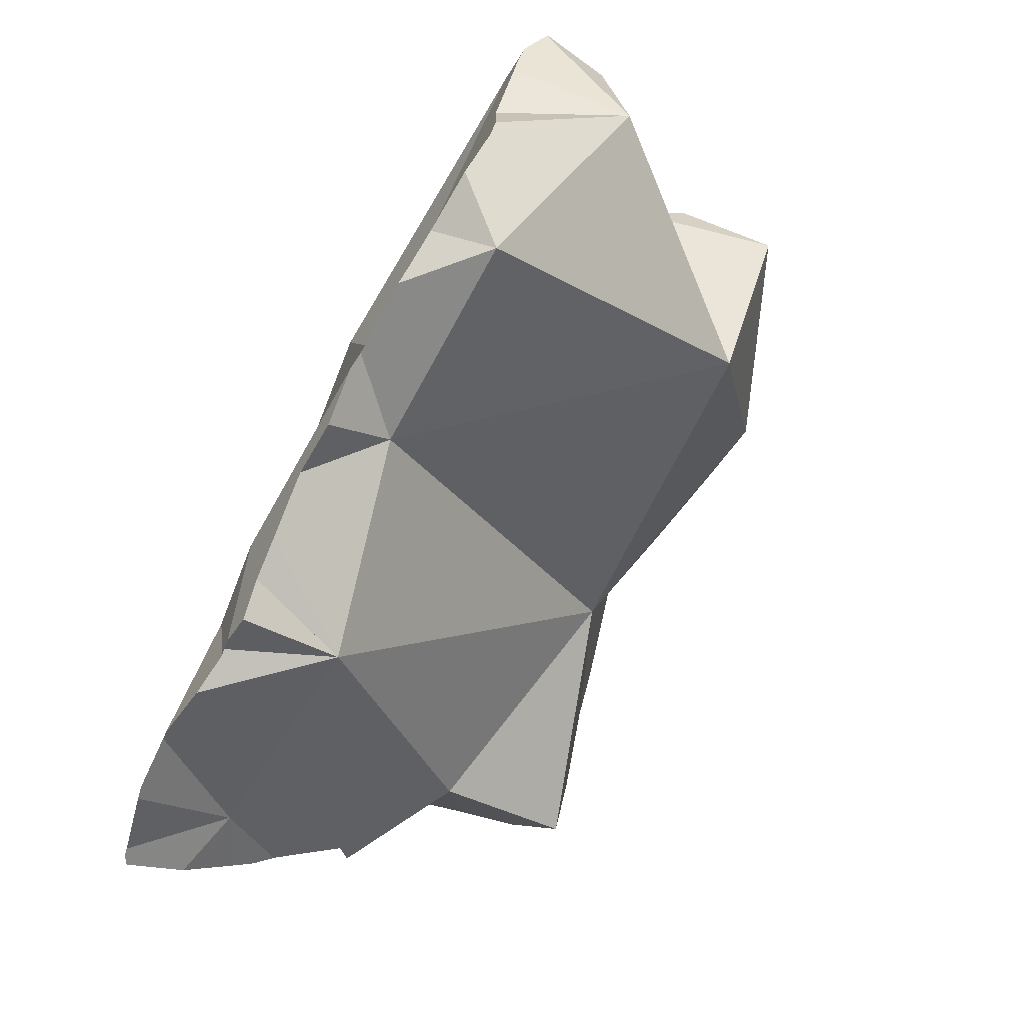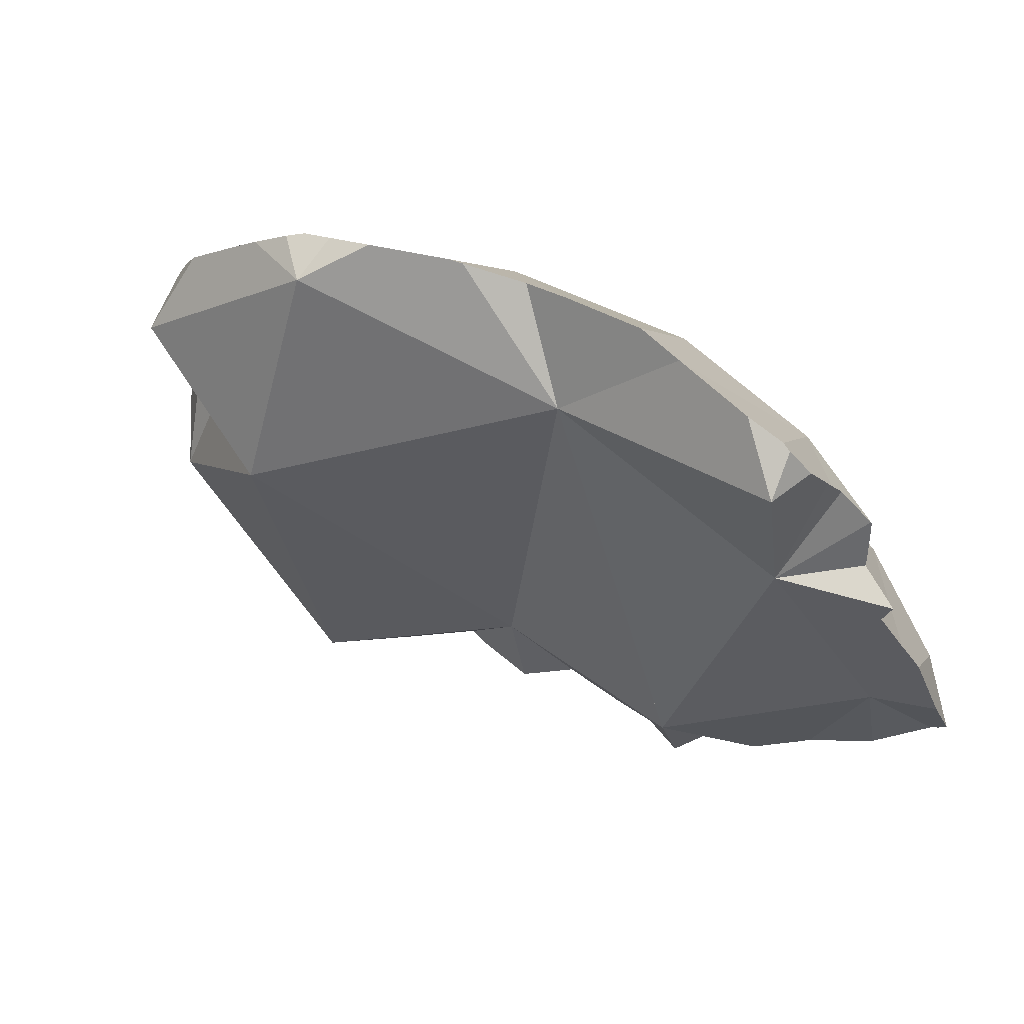
<metadata>
{"format":"obj","ext":"obj","renderer":"f3d","projection":"perspective","resolution":1024,"background":"white","views":[{"elev":-71.6,"azim":61.2,"up":"+Y"},{"elev":3.5,"azim":-163.3,"up":"+Y"}]}
</metadata>
<code>
v -0.1999 0.05947 0.4873
v -0.1977 0.06868 0.4688
v -0.1968 0.05868 0.4893
v -0.1948 0.08059 0.4766
v -0.1948 0.08093 0.4536
v -0.194 0.05856 0.4899
v -0.1937 0.08495 0.4858
v -0.1935 0.08596 0.4857
v -0.1935 0.08661 0.4467
v -0.1907 0.09163 0.4406
v -0.1889 0.09501 0.4356
v -0.1879 0.1103 0.4146
v -0.1862 0.08648 0.49
v -0.1834 0.1062 0.4195
v -0.1816 0.1397 0.4049
v -0.1813 0.1401 0.4044
v -0.1813 0.08666 0.491
v -0.1812 0.1403 0.4049
v -0.1802 0.1415 0.405
v -0.1791 0.1275 0.4132
v -0.1784 0.1248 0.4149
v -0.1745 0.07285 0.4632
v -0.1733 0.1508 0.3917
v -0.173 0.1301 0.4163
v -0.1718 0.05153 0.495
v -0.1718 0.1247 0.4908
v -0.1717 0.153 0.3815
v -0.171 0.1541 0.3764
v -0.1701 0.1313 0.4177
v -0.1699 0.07185 0.4943
v -0.1696 0.1333 0.417
v -0.1686 0.07057 0.4946
v -0.1684 0.1581 0.3571
v -0.1679 0.1394 0.415
v -0.1674 0.05096 0.496
v -0.1645 0.1542 0.4096
v -0.1635 0.1652 0.3466
v -0.1632 0.1562 0.4094
v -0.1631 0.1387 0.4178
v -0.1615 0.1679 0.346
v -0.1599 0.1684 0.4054
v -0.1583 0.1496 0.3436
v -0.1537 0.1692 0.4081
v -0.1537 0.1692 0.4081
v -0.1535 0.1486 0.4179
v -0.1533 0.1485 0.4181
v -0.1515 0.1218 0.3924
v -0.151 0.1759 0.3423
v -0.1479 0.05047 0.4972
v -0.1472 0.176 0.4068
v -0.1461 0.1696 0.4117
v -0.1453 0.1704 0.4117
v -0.145 0.04974 0.4975
v -0.1446 0.1803 0.4051
v -0.1436 0.1578 0.4445
v -0.1425 0.1714 0.4024
v -0.1414 0.1741 0.4113
v -0.1402 0.1838 0.4018
v -0.1399 0.161 0.4735
v -0.1399 0.16 0.4885
v -0.1398 0.1712 0.4141
v -0.1398 0.1613 0.4666
v -0.1379 0.158 0.4897
v -0.137 0.1651 0.4184
v -0.1365 0.1538 0.4914
v -0.1356 0.1779 0.4116
v -0.1326 0.1691 0.444
v -0.1321 0.1687 0.4879
v -0.1308 0.142 0.4925
v -0.1297 0.1726 0.4186
v -0.129 0.1927 0.3483
v -0.1283 0.1933 0.3485
v -0.1266 0.04712 0.495
v -0.1257 0.1824 0.4138
v -0.1253 0.1736 0.4656
v -0.1235 0.09937 0.4955
v -0.1188 0.1767 0.4891
v -0.1182 0.1405 0.4688
v -0.118 0.2011 0.4047
v -0.1177 0.1788 0.4458
v -0.1176 0.173 0.4906
v -0.1175 0.2016 0.3938
v -0.1164 0.1705 0.4917
v -0.1158 0.1801 0.4408
v -0.1154 0.2033 0.3507
v -0.1153 0.1377 0.4937
v -0.1133 0.05199 0.4933
v -0.1126 0.2036 0.392
v -0.1113 0.05268 0.4937
v -0.1109 0.1305 0.4945
v -0.1102 0.2042 0.4047
v -0.1101 0.1524 0.4932
v -0.1101 0.2009 0.4084
v -0.11 0.2004 0.4088
v -0.1079 0.1856 0.4197
v -0.1077 0.1901 0.4167
v -0.1073 0.05043 0.4941
v -0.107 0.2057 0.3942
v -0.1065 0.2061 0.3878
v -0.1045 0.2042 0.389
v -0.1045 0.2068 0.3902
v -0.1035 0.2073 0.3864
v -0.1034 0.1182 0.4947
v -0.1012 0.2089 0.3545
v -0.09991 0.1058 0.4949
v -0.09866 0.05868 0.4597
v -0.0962 0.04507 0.4933
v -0.09601 0.09508 0.4978
v -0.09554 0.08964 0.4991
v -0.09486 0.07519 0.4981
v -0.09467 0.07001 0.4973
v -0.09378 0.2114 0.3709
v -0.08915 0.2136 0.3578
v -0.0888 0.08729 0.5
v -0.08593 0.05523 0.495
v -0.08493 0.2003 0.4202
v -0.0847 0.2145 0.396
v -0.08381 0.1975 0.4922
v -0.08364 0.2156 0.3662
v -0.08363 0.2008 0.4202
v -0.08329 0.2003 0.4209
v -0.08326 0.1778 0.3689
v -0.08314 0.2151 0.3973
v -0.0818 0.2017 0.42
v -0.07457 0.2186 0.3619
v -0.07305 0.06218 0.4961
v -0.06682 0.2086 0.4178
v -0.06576 0.2218 0.4032
v -0.06504 0.2221 0.4048
v -0.06249 0.2205 0.4077
v -0.06214 0.0686 0.4972
v -0.05809 0.2248 0.4049
v -0.05641 0.2246 0.3511
v -0.05509 0.2153 0.415
v -0.05362 0.2059 0.4062
v -0.05361 0.07365 0.4979
v -0.05235 0.226 0.3501
v -0.04746 0.2209 0.4119
v -0.04519 0.08182 0.4991
v -0.04302 0.08427 0.4995
v -0.04178 0.2243 0.409
v -0.03904 0.2159 0.4192
v -0.03758 0.1176 0.4947
v -0.03748 0.1172 0.4948
v -0.03607 0.118 0.4947
v -0.03572 0.2166 0.4196
v -0.03552 0.2291 0.3466
v -0.03532 0.09247 0.476
v -0.0343 0.2131 0.4879
v -0.03429 0.07109 0.4975
v -0.03326 0.08363 0.4994
v -0.03305 0.1742 0.4988
v -0.03266 0.09586 0.4977
v -0.03154 0.215 0.4223
v -0.0276 0.2178 0.4199
v -0.02646 0.2308 0.3447
v -0.02272 0.1212 0.494
v -0.01912 0.1278 0.493
v -0.01911 0.1278 0.493
v -0.01908 0.1278 0.493
v -0.01906 0.1279 0.493
v -0.0177 0.0826 0.4992
v -0.01534 0.1069 0.4958
v -0.0134 0.1081 0.4956
v -0.01264 0.08744 0.4984
v -0.01239 0.2289 0.4099
v -0.01181 0.08735 0.4984
v -0.01157 0.2291 0.4098
v -0.01079 0.2337 0.3504
v -0.007152 0.151 0.4948
v -0.004638 0.1256 0.4931
v -0.003039 0.2351 0.4045
v -0.001822 0.2354 0.3626
v -0.001796 0.2198 0.344
v -0.001496 0.2355 0.3513
v -0.001213 0.1851 0.4956
v -0.0003878 0.2203 0.4183
v -4.907e-05 0.1777 0.4974
v 0.0006453 0.2351 0.365
v 0.001161 0.1988 0.4923
v 0.001863 0.1365 0.4932
v 0.002091 0.1668 0.4961
v 0.002742 0.2311 0.4084
v 0.004042 0.2145 0.4879
v 0.00491 0.1672 0.4698
v 0.004926 0.2348 0.3511
v 0.006387 0.08515 0.4985
v 0.006546 0.2342 0.3932
v 0.006847 0.234 0.4041
v 0.007286 0.2149 0.4774
v 0.007841 0.2307 0.4079
v 0.008178 0.2152 0.4692
v 0.009356 0.2154 0.4582
v 0.01123 0.2161 0.4224
v 0.01158 0.2189 0.4199
v 0.01191 0.2157 0.4083
v 0.01293 0.2239 0.4153
v 0.01404 0.08421 0.4986
v 0.01504 0.1486 0.4934
v 0.01521 0.2206 0.4184
v 0.01533 0.1482 0.4934
v 0.01609 0.2217 0.4174
v 0.01804 0.2333 0.3556
v 0.01992 0.2263 0.4111
v 0.02022 0.2188 0.4202
v 0.02035 0.08757 0.498
v 0.02358 0.2165 0.4225
v 0.02409 0.2152 0.4879
v 0.02477 0.2325 0.3588
v 0.02487 0.217 0.4216
v 0.02619 0.1209 0.4933
v 0.02856 0.2152 0.4223
v 0.02866 0.115 0.4941
v 0.03013 0.1542 0.378
v 0.03211 0.09399 0.4969
v 0.03913 0.08343 0.4768
v 0.03981 0.23 0.4032
v 0.04165 0.2303 0.4026
v 0.04284 0.2116 0.4296
v 0.04716 0.2294 0.3697
v 0.05136 0.2292 0.3975
v 0.05333 0.09805 0.4961
v 0.05445 0.2289 0.402
v 0.05485 0.2023 0.4266
v 0.05527 0.2286 0.3954
v 0.0555 0.2085 0.4221
v 0.05569 0.2085 0.4214
v 0.05571 0.2084 0.4256
v 0.05666 0.2283 0.384
v 0.05675 0.2082 0.4214
v 0.05862 0.2244 0.4051
v 0.05918 0.2269 0.4022
v 0.06064 0.2072 0.4297
v 0.06075 0.2262 0.4023
v 0.06088 0.222 0.4068
v 0.06099 0.2198 0.409
v 0.0623 0.2258 0.3905
v 0.06548 0.1149 0.4937
v 0.06739 0.2057 0.3771
v 0.06903 0.1197 0.4937
v 0.06904 0.1427 0.4938
v 0.07605 0.1857 0.4941
v 0.07682 0.203 0.4402
v 0.0772 0.2024 0.4878
v 0.07848 0.2026 0.4427
v 0.08234 0.1655 0.494
v 0.08505 0.1711 0.4941
v 0.08866 0.1556 0.4524
v 0.08892 0.1788 0.4936
v 0.0911 0.1824 0.492
v 0.09292 0.1939 0.4639
v 0.09318 0.1937 0.466
v 0.0959 0.1901 0.4882
v 0.09594 0.1918 0.4876
f 77 75 81
f 75 77 118
f 78 75 80
f 75 78 81
f 80 75 118
f 81 83 77
f 83 118 77
f 80 122 78
f 83 81 78
f 92 83 78
f 78 86 92
f 78 103 86
f 105 103 78
f 106 105 78
f 78 122 106
f 84 80 118
f 84 122 80
f 92 118 83
f 95 84 121
f 95 122 84
f 84 118 121
f 86 90 92
f 86 103 90
f 90 118 92
f 90 103 118
f 96 95 116
f 96 122 95
f 95 121 116
f 116 122 96
f 103 105 118
f 106 108 105
f 108 114 105
f 114 143 105
f 105 158 118
f 143 158 105
f 106 109 108
f 106 110 109
f 106 111 110
f 115 111 106
f 106 126 115
f 122 148 106
f 148 126 106
f 114 108 109
f 109 110 114
f 110 111 114
f 111 115 114
f 115 126 114
f 126 131 114
f 114 131 136
f 114 136 139
f 114 139 140
f 114 140 144
f 114 144 143
f 121 120 116
f 120 122 116
f 121 118 154
f 152 149 118
f 118 149 154
f 158 152 118
f 121 124 120
f 135 122 120
f 120 124 135
f 121 127 124
f 121 154 127
f 135 214 122
f 122 214 148
f 124 127 135
f 126 136 131
f 148 136 126
f 127 134 135
f 134 127 142
f 127 154 142
f 142 135 134
f 135 142 146
f 135 146 155
f 135 155 196
f 196 214 135
f 139 136 148
f 139 153 140
f 148 153 139
f 144 140 153
f 142 154 146
f 153 143 144
f 148 145 143
f 145 158 143
f 148 143 153
f 148 157 145
f 145 157 158
f 154 155 146
f 148 159 157
f 148 160 159
f 148 161 160
f 185 161 148
f 185 148 214
f 152 180 149
f 154 149 192
f 180 184 149
f 190 149 184
f 192 149 190
f 158 161 152
f 152 161 170
f 170 178 152
f 152 178 176
f 152 176 180
f 154 177 155
f 177 154 194
f 154 192 193
f 154 193 194
f 155 177 196
f 157 159 158
f 158 159 160
f 158 160 161
f 185 170 161
f 170 182 178
f 185 182 170
f 178 182 176
f 176 185 180
f 182 185 176
f 177 194 195
f 177 195 200
f 196 177 200
f 184 180 190
f 180 185 190
f 190 185 193
f 194 193 185
f 194 185 196
f 185 214 196
f 192 190 193
f 195 194 196
f 200 195 196
f 5 4 9
f 22 4 5
f 7 8 4
f 7 4 13
f 9 4 8
f 4 22 13
f 10 5 9
f 22 5 10
f 7 13 8
f 9 8 26
f 13 26 8
f 10 9 26
f 22 10 11
f 11 10 26
f 22 11 14
f 14 11 29
f 11 26 29
f 12 14 21
f 14 12 47
f 12 21 47
f 13 22 17
f 13 17 26
f 14 29 21
f 22 14 47
f 30 17 22
f 17 30 26
f 21 29 24
f 21 24 47
f 22 49 30
f 22 47 106
f 22 53 49
f 22 73 53
f 106 73 22
f 24 29 31
f 47 24 31
f 29 26 59
f 30 32 26
f 32 49 26
f 49 53 26
f 53 76 26
f 59 26 60
f 26 65 60
f 69 65 26
f 86 69 26
f 76 90 26
f 26 90 86
f 29 39 31
f 29 46 39
f 29 55 46
f 29 62 55
f 29 59 62
f 30 49 32
f 31 39 47
f 39 46 45
f 45 47 39
f 46 47 45
f 78 47 46
f 78 46 55
f 106 47 78
f 53 73 87
f 53 87 76
f 78 55 62
f 60 78 59
f 59 78 62
f 60 65 63
f 63 78 60
f 65 69 63
f 69 78 63
f 78 69 86
f 87 73 106
f 76 87 110
f 76 103 90
f 76 105 103
f 109 105 76
f 76 110 109
f 86 103 78
f 78 103 105
f 78 105 106
f 86 90 103
f 89 87 106
f 110 87 89
f 107 97 89
f 89 97 110
f 107 89 106
f 97 107 110
f 105 108 106
f 109 108 105
f 106 111 107
f 106 108 109
f 106 109 110
f 106 110 111
f 110 107 111
f 144 145 143
f 153 144 143
f 143 145 148
f 153 143 148
f 144 153 145
f 145 157 148
f 145 153 157
f 153 148 163
f 148 157 159
f 148 159 160
f 148 160 161
f 148 161 185
f 163 148 164
f 164 148 171
f 171 148 185
f 153 163 157
f 157 163 159
f 159 163 160
f 160 171 161
f 160 163 164
f 160 164 171
f 185 161 170
f 161 199 170
f 161 171 181
f 161 181 199
f 170 182 185
f 170 199 182
f 181 171 185
f 201 181 185
f 199 181 201
f 185 182 199
f 185 199 201
f 56 47 78
f 56 122 47
f 47 122 78
f 61 57 56
f 56 57 66
f 64 61 56
f 78 64 56
f 56 66 74
f 56 74 122
f 61 66 57
f 59 60 68
f 59 78 60
f 62 59 68
f 62 78 59
f 60 63 68
f 60 78 63
f 64 70 61
f 70 66 61
f 62 68 67
f 78 62 67
f 63 65 68
f 69 65 63
f 69 63 78
f 64 67 70
f 78 67 64
f 65 81 68
f 69 92 65
f 65 83 81
f 92 83 65
f 70 74 66
f 67 68 70
f 70 68 75
f 75 68 77
f 81 77 68
f 86 69 78
f 69 86 92
f 70 95 74
f 70 75 80
f 70 80 84
f 70 84 95
f 74 95 96
f 122 74 96
f 75 77 81
f 78 80 75
f 75 81 78
f 122 80 78
f 83 78 81
f 92 78 83
f 86 78 92
f 122 84 80
f 122 95 84
f 122 96 95
f 94 93 91
f 93 116 91
f 94 91 98
f 98 91 123
f 116 129 91
f 91 128 123
f 91 129 128
f 94 96 93
f 96 116 93
f 94 100 96
f 94 98 100
f 100 122 96
f 96 122 116
f 101 100 98
f 98 117 101
f 98 123 117
f 101 102 100
f 100 102 112
f 100 112 122
f 101 117 102
f 102 117 112
f 122 112 117
f 116 122 120
f 116 120 129
f 117 123 122
f 120 122 135
f 129 120 124
f 135 124 120
f 123 135 122
f 128 135 123
f 124 127 130
f 135 127 124
f 129 124 130
f 130 127 134
f 127 135 134
f 129 135 128
f 130 135 129
f 134 135 130
f 180 176 178
f 178 176 182
f 180 185 176
f 176 185 182
f 180 178 208
f 182 199 178
f 199 242 178
f 178 242 208
f 184 190 180
f 180 208 184
f 190 185 180
f 182 185 199
f 190 184 208
f 185 190 193
f 194 185 193
f 196 185 194
f 185 196 214
f 199 185 201
f 216 201 185
f 185 214 216
f 193 190 192
f 192 190 208
f 192 208 193
f 194 193 207
f 193 208 207
f 196 194 195
f 195 194 200
f 200 194 205
f 194 207 205
f 195 200 196
f 196 200 205
f 196 205 210
f 196 210 212
f 196 212 224
f 214 196 224
f 199 201 241
f 199 241 246
f 199 247 242
f 199 246 247
f 216 211 201
f 201 211 241
f 205 207 210
f 208 244 207
f 210 207 212
f 207 219 212
f 207 244 219
f 242 244 208
f 216 213 211
f 211 213 222
f 211 222 238
f 211 238 240
f 211 240 241
f 212 219 224
f 215 213 216
f 213 215 222
f 216 214 248
f 248 214 224
f 216 222 215
f 238 222 216
f 240 238 216
f 248 240 216
f 219 228 224
f 228 219 233
f 233 219 243
f 243 219 245
f 219 244 245
f 233 224 228
f 224 233 243
f 224 243 248
f 241 240 248
f 241 248 246
f 244 242 250
f 247 249 242
f 242 249 250
f 251 243 245
f 248 243 251
f 245 244 251
f 244 250 254
f 251 244 252
f 252 244 254
f 247 246 249
f 248 253 246
f 249 246 250
f 246 253 250
f 251 253 248
f 253 254 250
f 251 252 253
f 252 254 253
f 16 19 41
f 16 47 19
f 23 16 41
f 23 47 16
f 19 36 38
f 19 47 36
f 19 38 41
f 27 23 41
f 23 27 47
f 41 28 27
f 27 28 47
f 40 33 28
f 47 28 33
f 41 40 28
f 40 37 33
f 33 37 42
f 47 33 42
f 38 36 56
f 36 47 56
f 37 40 42
f 38 43 41
f 43 38 56
f 40 41 71
f 40 48 42
f 48 40 71
f 43 44 41
f 44 50 41
f 50 54 41
f 58 41 54
f 82 41 58
f 71 41 82
f 47 42 122
f 42 48 122
f 44 43 56
f 56 50 44
f 56 47 122
f 122 48 71
f 56 54 50
f 56 58 54
f 100 58 56
f 56 122 100
f 100 82 58
f 72 71 82
f 71 72 122
f 85 72 82
f 72 85 122
f 85 82 99
f 82 88 99
f 100 88 82
f 85 99 112
f 104 85 112
f 85 104 122
f 100 99 88
f 102 99 100
f 112 99 102
f 112 102 100
f 122 112 100
f 104 112 122
f 3 1 2
f 2 1 4
f 1 3 13
f 1 7 4
f 1 13 7
f 3 2 6
f 2 4 5
f 22 2 5
f 2 22 6
f 3 6 32
f 3 30 13
f 30 3 32
f 5 4 22
f 7 13 4
f 13 22 4
f 25 6 22
f 6 25 35
f 32 6 35
f 17 22 13
f 13 30 17
f 30 22 17
f 35 25 22
f 22 30 49
f 49 35 22
f 49 30 32
f 35 49 32
f 112 117 119
f 112 122 117
f 119 122 112
f 119 117 132
f 117 122 123
f 117 123 128
f 117 128 132
f 125 122 119
f 119 132 125
f 123 122 135
f 133 122 125
f 137 122 133
f 135 122 214
f 147 122 137
f 174 122 147
f 122 174 214
f 135 128 123
f 125 132 137
f 133 125 137
f 129 132 128
f 129 128 135
f 130 132 129
f 130 129 135
f 130 134 132
f 134 130 135
f 132 134 138
f 132 172 137
f 138 141 132
f 141 172 132
f 135 138 134
f 135 141 138
f 141 135 166
f 166 135 196
f 135 214 196
f 137 172 147
f 141 166 172
f 169 156 147
f 174 147 156
f 173 169 147
f 173 147 172
f 156 169 174
f 166 168 172
f 166 191 168
f 196 191 166
f 168 183 172
f 168 191 183
f 169 173 174
f 179 173 172
f 188 179 172
f 172 183 189
f 189 188 172
f 173 179 174
f 188 174 179
f 196 174 188
f 214 174 196
f 189 183 191
f 188 189 196
f 189 191 196
f 19 16 18
f 18 16 34
f 16 19 47
f 34 16 47
f 19 18 34
f 36 19 34
f 19 36 47
f 36 34 38
f 34 45 38
f 34 39 45
f 34 47 39
f 36 38 56
f 47 36 56
f 38 51 43
f 38 43 56
f 45 51 38
f 39 47 45
f 52 44 43
f 43 44 56
f 51 52 43
f 52 50 44
f 56 44 50
f 45 47 56
f 51 45 56
f 50 52 54
f 50 54 56
f 51 57 52
f 56 57 51
f 52 57 54
f 54 58 56
f 57 66 54
f 58 54 79
f 66 79 54
f 56 66 57
f 100 56 58
f 74 66 56
f 122 74 56
f 100 122 56
f 82 58 79
f 82 100 58
f 74 79 66
f 74 96 79
f 122 96 74
f 79 98 82
f 93 91 79
f 79 91 98
f 94 93 79
f 96 94 79
f 82 98 88
f 100 82 88
f 88 98 101
f 88 99 100
f 88 101 99
f 94 91 93
f 94 98 91
f 100 94 96
f 100 98 94
f 100 96 122
f 101 98 100
f 100 99 102
f 99 101 102
f 100 102 101
f 200 202 196
f 205 200 196
f 202 204 196
f 204 217 196
f 196 210 205
f 196 212 210
f 224 212 196
f 196 214 224
f 239 214 196
f 217 239 196
f 200 205 202
f 204 202 205
f 205 210 204
f 217 204 210
f 223 210 212
f 218 217 210
f 218 210 223
f 224 219 212
f 212 219 228
f 223 212 227
f 212 226 227
f 212 228 226
f 224 214 239
f 217 218 239
f 223 221 218
f 221 239 218
f 224 228 219
f 221 223 225
f 225 239 221
f 225 223 232
f 223 227 231
f 231 232 223
f 226 224 227
f 224 226 228
f 224 239 227
f 232 237 225
f 237 239 225
f 231 227 239
f 232 231 237
f 231 239 237
f 148 150 151
f 162 150 148
f 148 151 153
f 148 153 163
f 165 162 148
f 148 163 164
f 148 164 171
f 216 165 148
f 148 171 185
f 185 214 148
f 148 214 216
f 150 162 151
f 153 151 162
f 163 153 162
f 163 162 165
f 163 167 164
f 165 167 163
f 171 164 167
f 216 167 165
f 171 167 187
f 216 187 167
f 185 171 181
f 171 211 181
f 171 187 211
f 185 181 201
f 211 201 181
f 201 216 185
f 216 214 185
f 187 198 206
f 216 198 187
f 211 187 206
f 206 198 216
f 211 216 201
f 211 206 213
f 215 213 206
f 215 206 216
f 213 216 211
f 215 216 213
f 78 47 106
f 122 47 78
f 106 47 122
f 106 122 78
f 16 15 18
f 47 15 16
f 15 34 18
f 20 24 15
f 47 20 15
f 15 24 31
f 15 31 34
f 34 16 18
f 47 16 34
f 21 24 20
f 47 21 20
f 24 21 47
f 31 24 47
f 31 39 34
f 39 31 47
f 47 34 39
f 186 174 179
f 188 179 174
f 203 174 186
f 196 188 174
f 174 214 196
f 203 209 174
f 209 220 174
f 239 214 174
f 220 239 174
f 179 203 186
f 188 221 179
f 179 209 203
f 221 209 179
f 196 189 188
f 189 221 188
f 196 191 189
f 189 191 204
f 189 204 217
f 189 217 218
f 218 221 189
f 204 191 196
f 217 204 196
f 196 214 239
f 196 239 217
f 220 209 229
f 229 209 221
f 217 239 218
f 218 239 221
f 229 239 220
f 229 221 225
f 221 239 225
f 229 225 237
f 225 239 237
f 237 239 229
f 45 47 46
f 46 64 45
f 56 47 45
f 51 56 45
f 45 64 51
f 46 47 78
f 46 55 67
f 55 46 78
f 46 67 64
f 78 47 56
f 57 51 52
f 51 61 52
f 56 51 57
f 64 61 51
f 61 57 52
f 55 62 67
f 78 62 55
f 56 57 61
f 56 61 64
f 56 64 78
f 67 62 78
f 64 67 78
f 148 136 139
f 139 136 150
f 148 150 136
f 140 139 150
f 139 140 153
f 139 153 148
f 140 150 151
f 140 151 153
f 148 151 150
f 148 153 151
f 224 226 227
f 224 228 226
f 224 227 239
f 230 228 224
f 239 230 224
f 227 226 230
f 228 230 226
f 231 227 230
f 239 227 231
f 236 231 230
f 239 236 230
f 235 232 231
f 231 232 237
f 231 236 235
f 231 237 239
f 235 234 232
f 237 232 234
f 234 235 239
f 237 234 239
f 235 236 239
f 197 191 196
f 196 191 204
f 191 197 204
f 200 197 196
f 196 202 200
f 196 204 202
f 200 202 197
f 204 197 202
f 135 134 138
f 135 142 134
f 134 142 138
f 135 138 141
f 135 141 166
f 146 142 135
f 135 155 146
f 196 155 135
f 135 166 196
f 138 146 141
f 142 146 138
f 146 155 141
f 141 155 166
f 155 168 166
f 155 177 168
f 196 177 155
f 166 168 191
f 166 191 196
f 183 168 177
f 168 183 191
f 177 197 183
f 196 200 177
f 177 200 197
f 183 197 191
f 196 191 197
f 196 197 200
f 174 173 169
f 175 169 173
f 174 169 175
f 174 179 173
f 173 186 175
f 179 186 173
f 174 175 186
f 186 179 174
f 106 107 111
f 115 107 106
f 106 111 115
f 115 111 107
f 104 112 119
f 122 112 104
f 113 104 119
f 113 122 104
f 119 112 122
f 113 119 125
f 125 122 113
f 125 119 122

</code>
